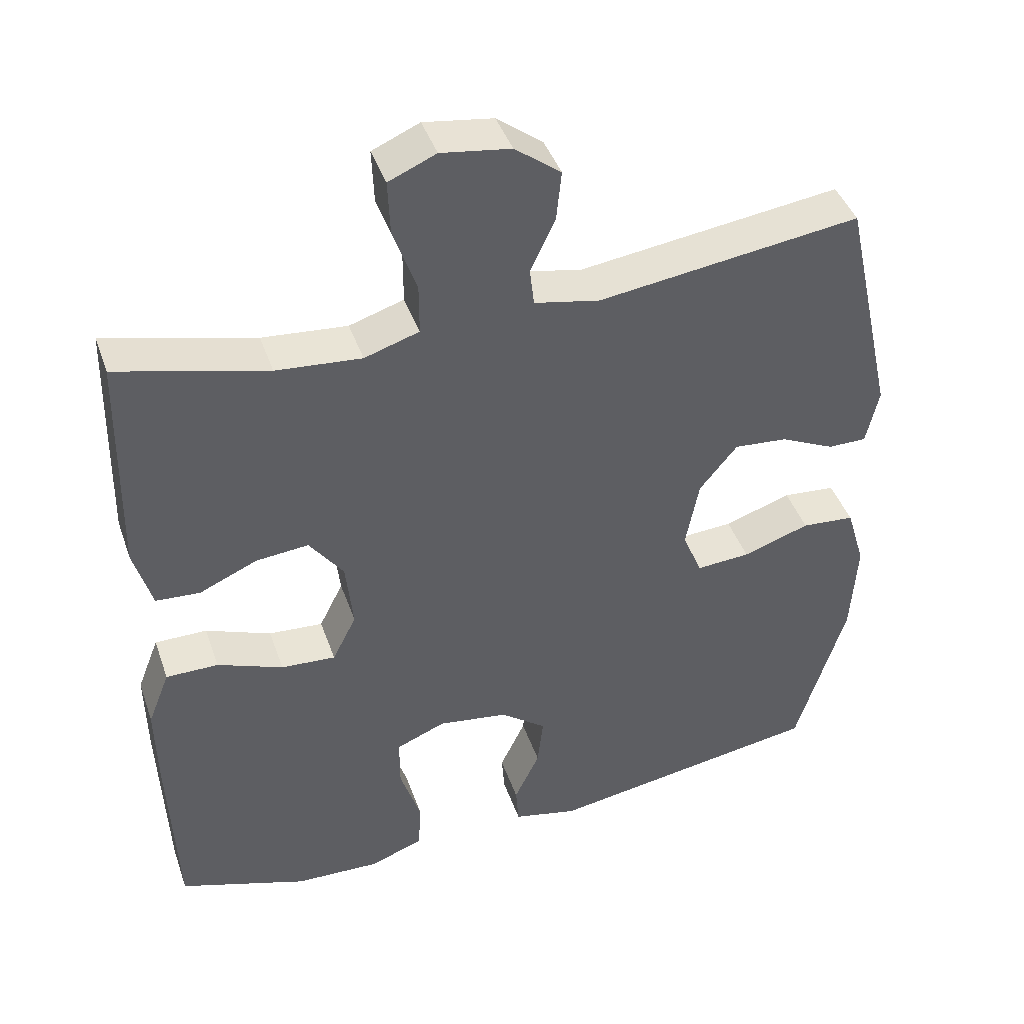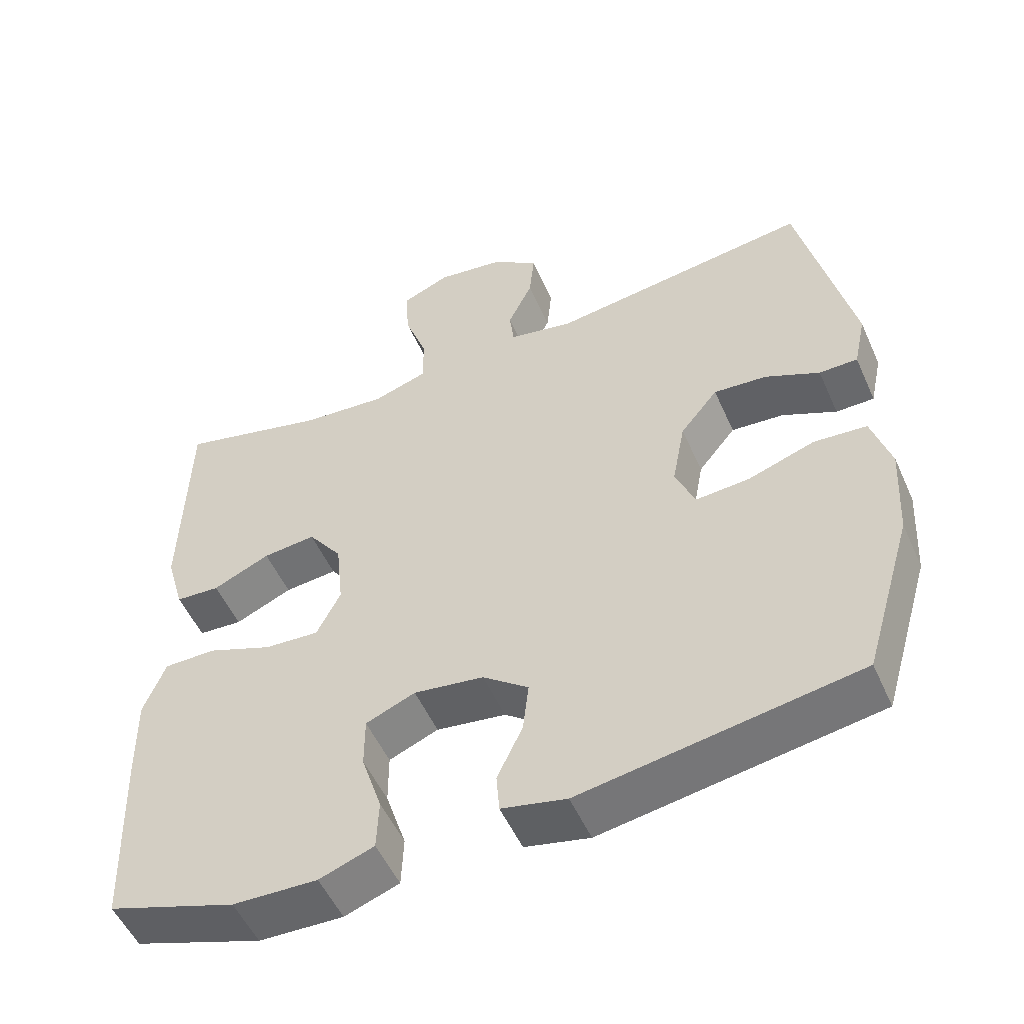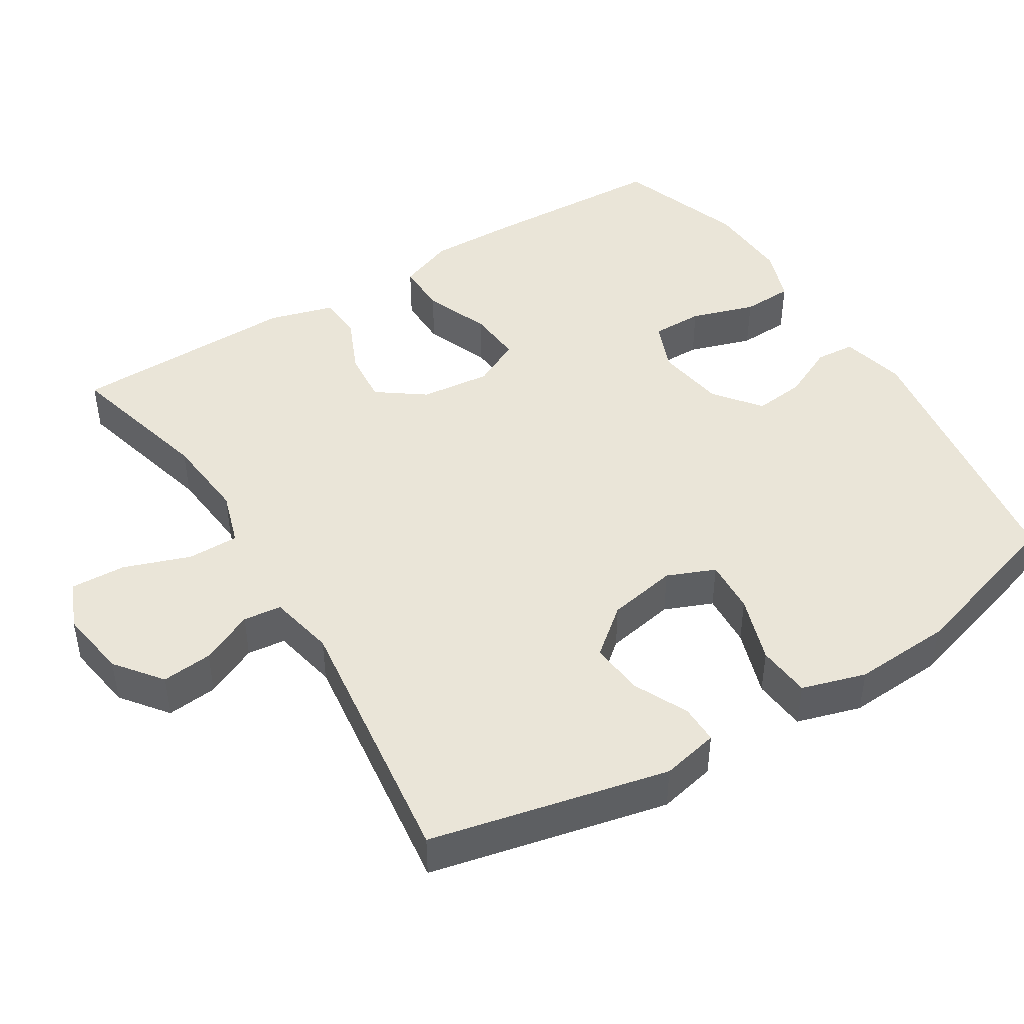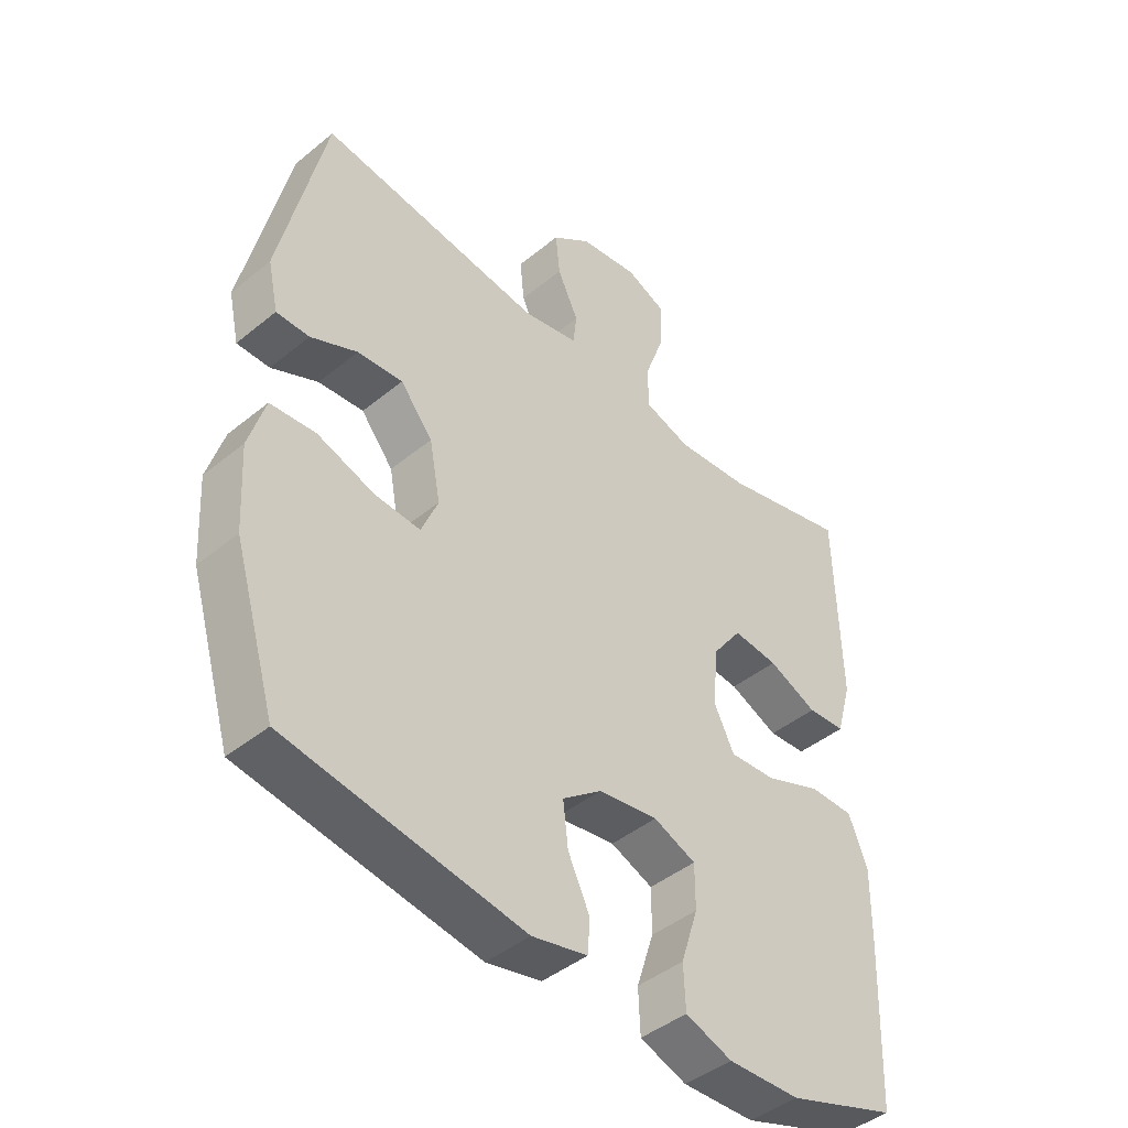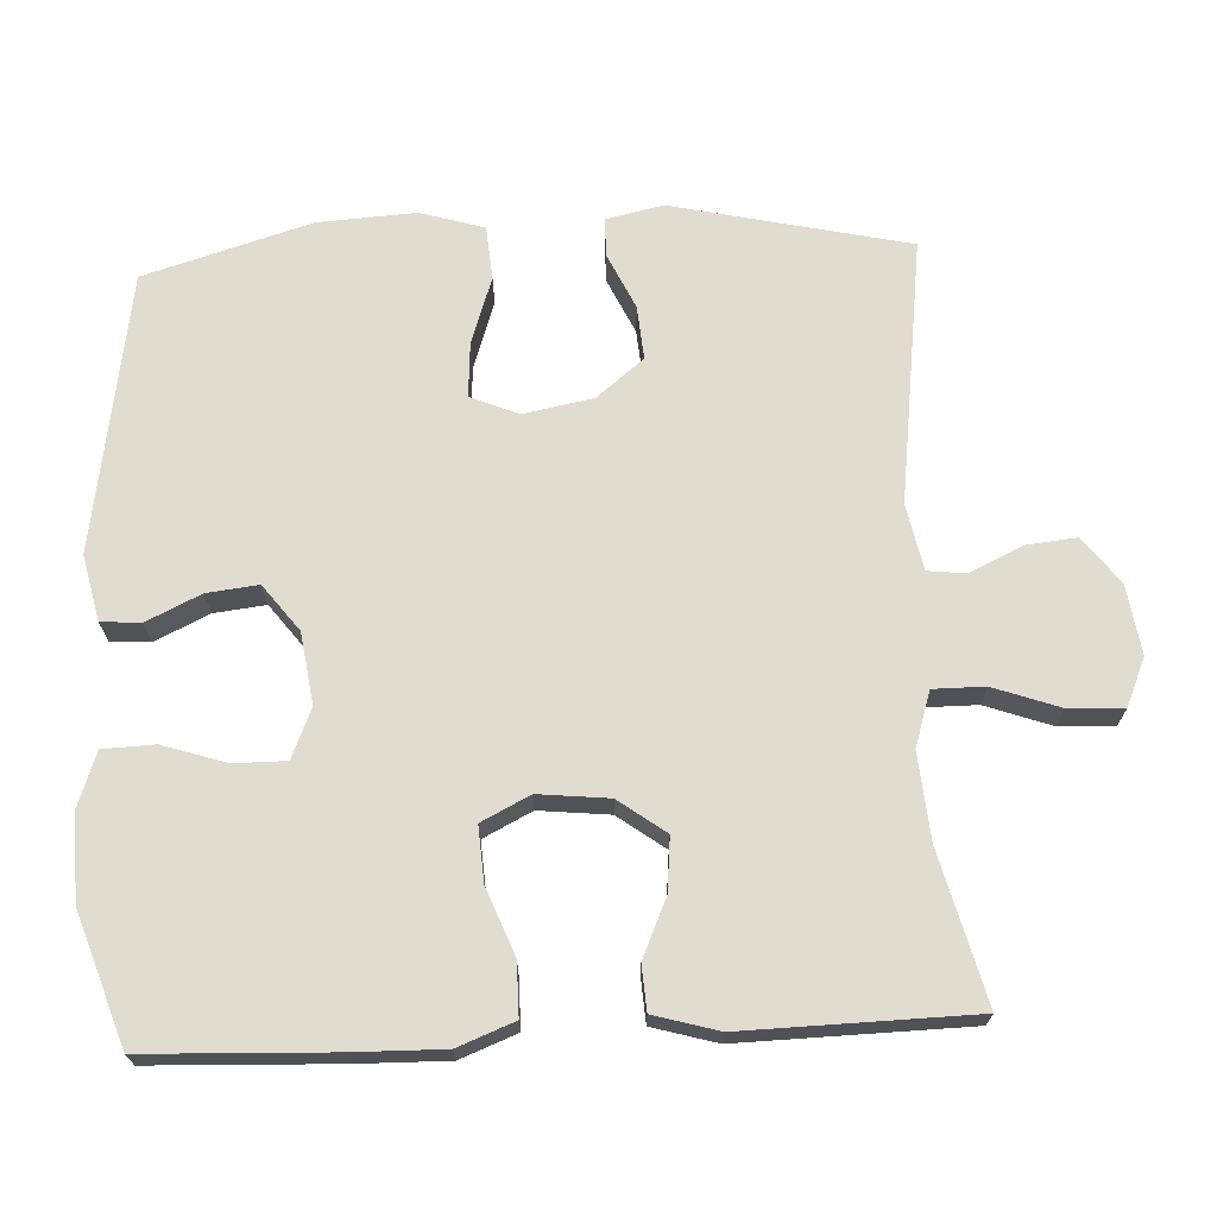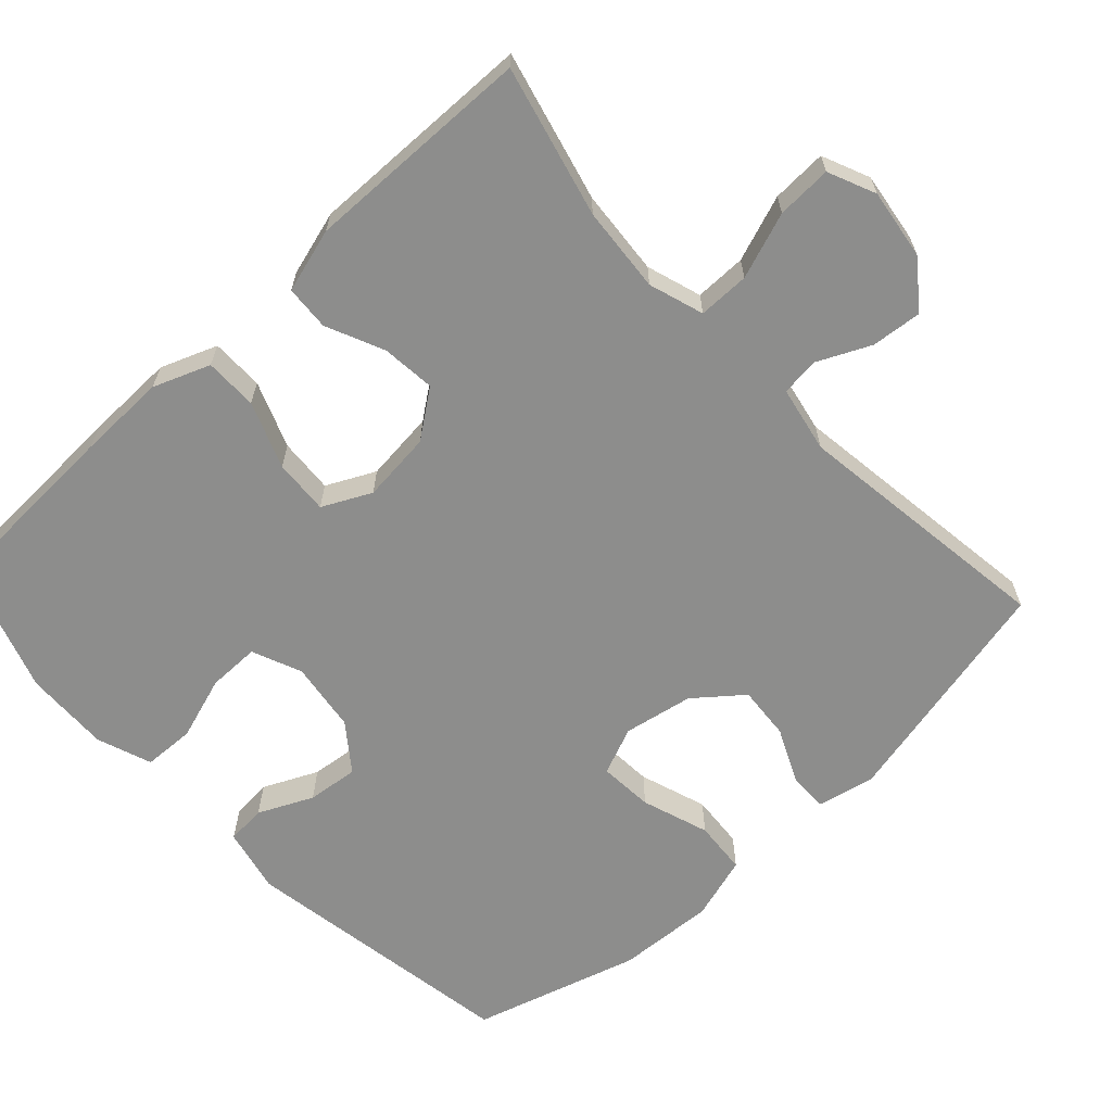
<metadata>
{"format":"obj","ext":"obj","renderer":"f3d","projection":"perspective","resolution":1024,"background":"white","views":[{"elev":42.7,"azim":-18.6,"up":"+Z"},{"elev":-52.8,"azim":23.8,"up":"+Z"},{"elev":44.9,"azim":58.0,"up":"+Y"},{"elev":-44.1,"azim":133.7,"up":"+Z"},{"elev":69.4,"azim":-92.7,"up":"+Y"},{"elev":-64.4,"azim":-47.0,"up":"+Y"}]}
</metadata>
<code>
v 0.5 0.07 0.5
v 0.572 0.07 0.178
v 0.555 0.07 0.1
v 0.502 0.07 0.1
v 0.427 0.07 0.135
v 0.354 0.07 0.141
v 0.302 0.07 0.077
v 0.284 0.07 -0.018
v 0.311 0.07 -0.083
v 0.385 0.07 -0.078
v 0.477 0.07 -0.047
v 0.55 0.07 -0.053
v 0.576 0.07 -0.14
v 0.568 0.07 -0.273
v 0.5 0.07 -0.5
v 0.12 0.07 -0.561
v 0.031 0.07 -0.541
v 0.027 0.07 -0.487
v 0.062 0.07 -0.413
v 0.07 0.07 -0.343
v 0.007 0.07 -0.295
v -0.089 0.07 -0.281
v -0.157 0.07 -0.309
v -0.157 0.07 -0.38
v -0.129 0.07 -0.467
v -0.132 0.07 -0.537
v -0.207 0.07 -0.564
v -0.323 0.07 -0.56
v -0.5 0.07 -0.5
v -0.51 0.07 -0.245
v -0.512 0.07 -0.124
v -0.482 0.07 -0.047
v -0.41 0.07 -0.047
v -0.32 0.07 -0.082
v -0.245 0.07 -0.087
v -0.212 0.07 -0.021
v -0.222 0.07 0.075
v -0.269 0.07 0.139
v -0.342 0.07 0.132
v -0.421 0.07 0.097
v -0.482 0.07 0.101
v -0.507 0.07 0.189
v -0.5 0.07 0.5
v -0.295 0.07 0.448
v -0.178 0.07 0.438
v -0.103 0.07 0.462
v -0.103 0.07 0.532
v -0.135 0.07 0.622
v -0.138 0.07 0.697
v -0.073 0.07 0.725
v 0.022 0.07 0.711
v 0.085 0.07 0.663
v 0.078 0.07 0.594
v 0.044 0.07 0.522
v 0.05 0.07 0.47
v 0.14 0.07 0.452
v 0.5 0 0.5
v 0.572 0 0.178
v 0.555 0 0.1
v 0.502 0 0.1
v 0.427 0 0.135
v 0.354 0 0.141
v 0.302 0 0.077
v 0.284 0 -0.018
v 0.311 0 -0.083
v 0.385 0 -0.078
v 0.477 0 -0.047
v 0.55 0 -0.053
v 0.576 0 -0.14
v 0.568 0 -0.273
v 0.5 0 -0.5
v 0.12 0 -0.561
v 0.031 0 -0.541
v 0.027 0 -0.487
v 0.062 0 -0.413
v 0.07 0 -0.343
v 0.007 0 -0.295
v -0.089 0 -0.281
v -0.157 0 -0.309
v -0.157 0 -0.38
v -0.129 0 -0.467
v -0.132 0 -0.537
v -0.207 0 -0.564
v -0.323 0 -0.56
v -0.5 0 -0.5
v -0.51 0 -0.245
v -0.512 0 -0.124
v -0.482 0 -0.047
v -0.41 0 -0.047
v -0.32 0 -0.082
v -0.245 0 -0.087
v -0.212 0 -0.021
v -0.222 0 0.075
v -0.269 0 0.139
v -0.342 0 0.132
v -0.421 0 0.097
v -0.482 0 0.101
v -0.507 0 0.189
v -0.5 0 0.5
v -0.295 0 0.448
v -0.178 0 0.438
v -0.103 0 0.462
v -0.103 0 0.532
v -0.135 0 0.622
v -0.138 0 0.697
v -0.073 0 0.725
v 0.022 0 0.711
v 0.085 0 0.663
v 0.078 0 0.594
v 0.044 0 0.522
v 0.05 0 0.47
v 0.14 0 0.452
f 51 52 53 54
f 51 54 55
f 50 51 55
f 47 48 49 50
f 46 47 50 55
f 45 46 55 56
f 41 42 43 44
f 39 40 41 44
f 38 39 44 45
f 37 38 45 56
f 31 32 33 34
f 31 34 35
f 30 31 35
f 29 30 35
f 28 29 35
f 27 28 35 36
f 24 25 26 27
f 23 24 27 36
f 16 17 18 19
f 16 19 20
f 15 16 20
f 14 15 20 21
f 10 11 12 13
f 9 10 13 14
f 2 3 4 5
f 2 5 6
f 1 2 6
f 56 1 6 7
f 22 23 36 37
f 9 14 21 22
f 8 9 22 37
f 7 8 37 56
f 110 109 108 107
f 111 110 107
f 111 107 106
f 106 105 104 103
f 111 106 103 102
f 112 111 102 101
f 100 99 98 97
f 100 97 96 95
f 101 100 95 94
f 112 101 94 93
f 90 89 88 87
f 91 90 87
f 91 87 86
f 91 86 85
f 91 85 84
f 92 91 84 83
f 83 82 81 80
f 92 83 80 79
f 75 74 73 72
f 76 75 72
f 76 72 71
f 77 76 71 70
f 69 68 67 66
f 70 69 66 65
f 61 60 59 58
f 62 61 58
f 62 58 57
f 63 62 57 112
f 93 92 79 78
f 78 77 70 65
f 93 78 65 64
f 112 93 64 63
f 1 57 58 2
f 2 58 59 3
f 3 59 60 4
f 4 60 61 5
f 5 61 62 6
f 6 62 63 7
f 7 63 64 8
f 8 64 65 9
f 9 65 66 10
f 10 66 67 11
f 11 67 68 12
f 12 68 69 13
f 13 69 70 14
f 14 70 71 15
f 15 71 72 16
f 16 72 73 17
f 17 73 74 18
f 18 74 75 19
f 19 75 76 20
f 20 76 77 21
f 21 77 78 22
f 22 78 79 23
f 23 79 80 24
f 24 80 81 25
f 25 81 82 26
f 26 82 83 27
f 27 83 84 28
f 28 84 85 29
f 29 85 86 30
f 30 86 87 31
f 31 87 88 32
f 32 88 89 33
f 33 89 90 34
f 34 90 91 35
f 35 91 92 36
f 36 92 93 37
f 37 93 94 38
f 38 94 95 39
f 39 95 96 40
f 40 96 97 41
f 41 97 98 42
f 42 98 99 43
f 43 99 100 44
f 44 100 101 45
f 45 101 102 46
f 46 102 103 47
f 47 103 104 48
f 48 104 105 49
f 49 105 106 50
f 50 106 107 51
f 51 107 108 52
f 52 108 109 53
f 53 109 110 54
f 54 110 111 55
f 55 111 112 56
f 56 112 57 1

</code>
